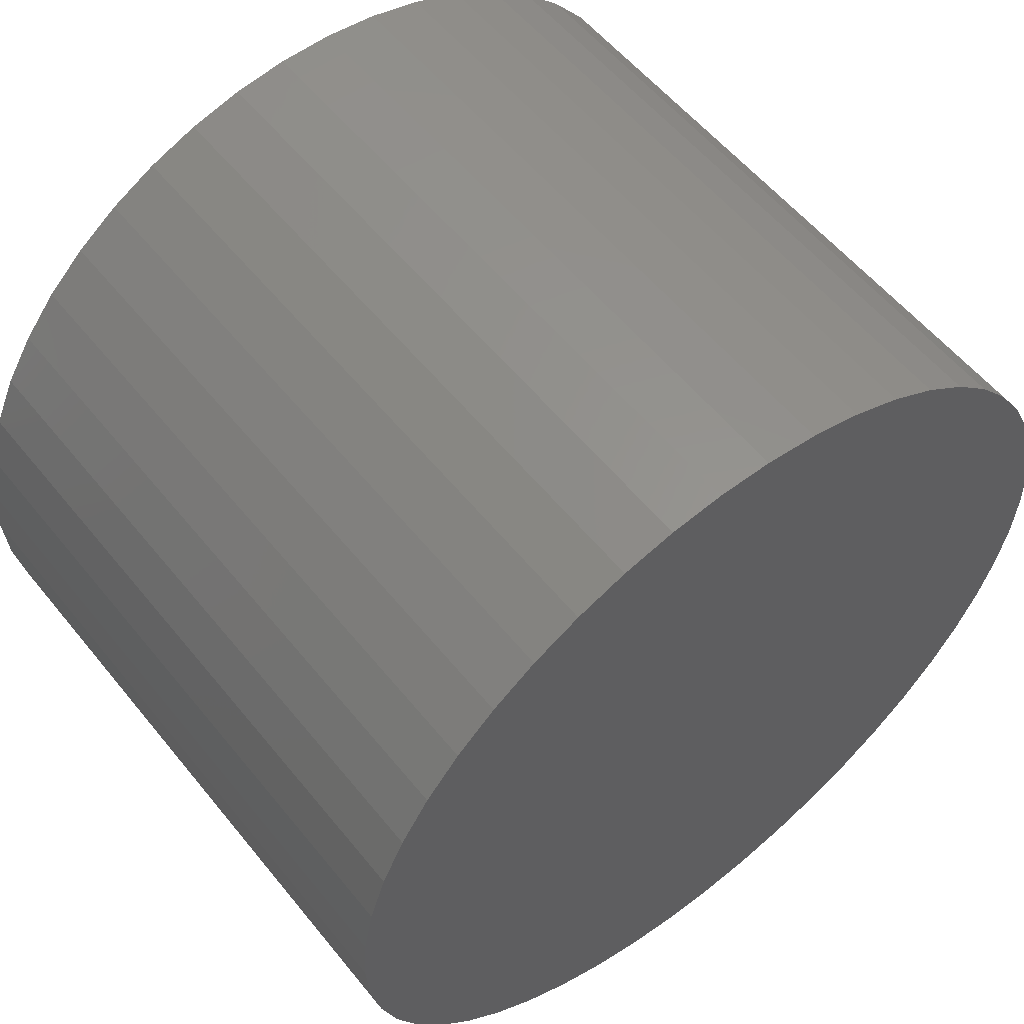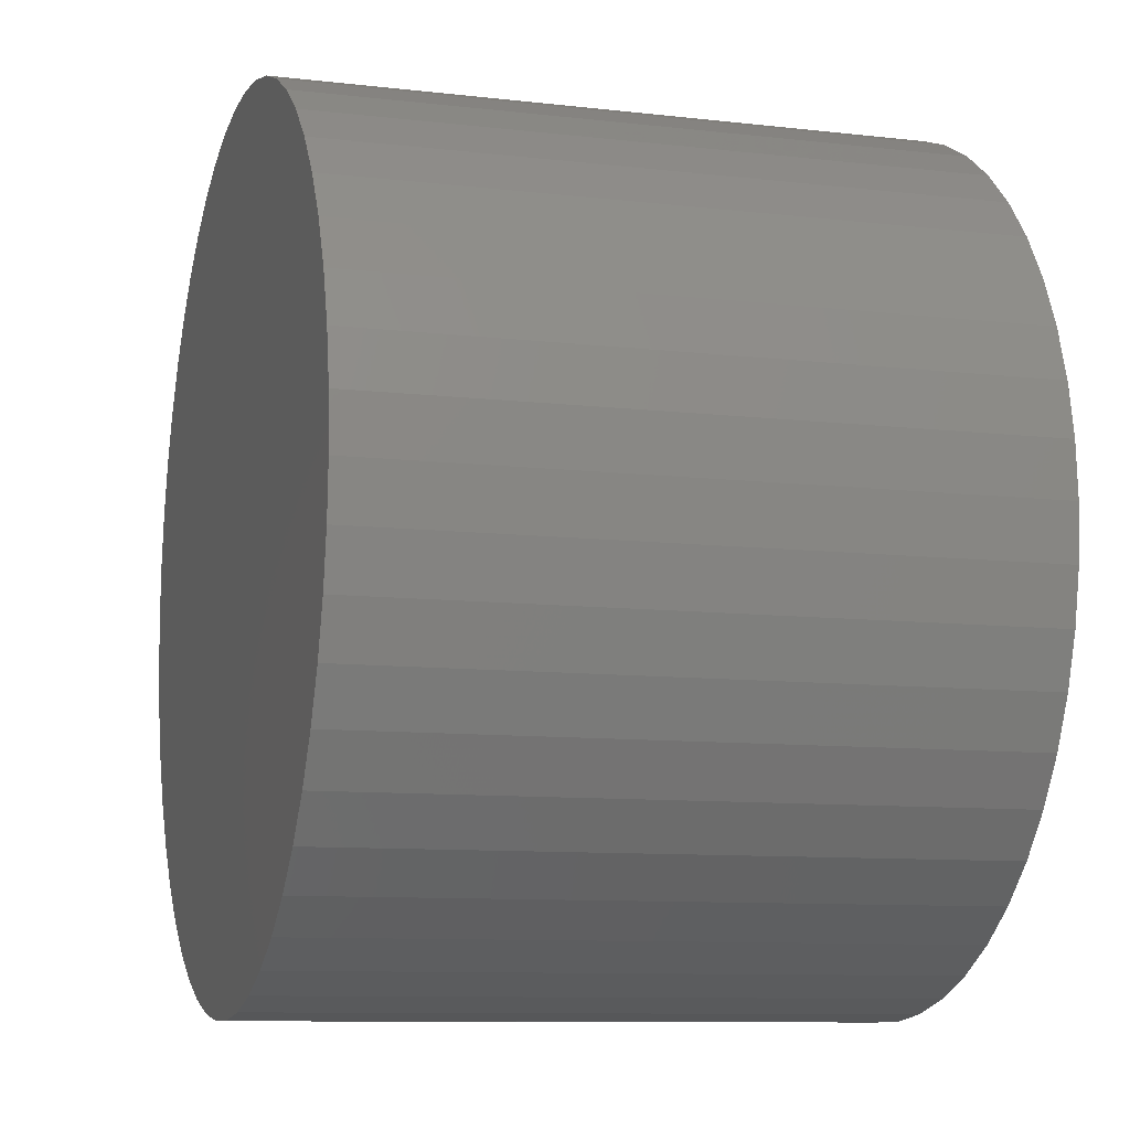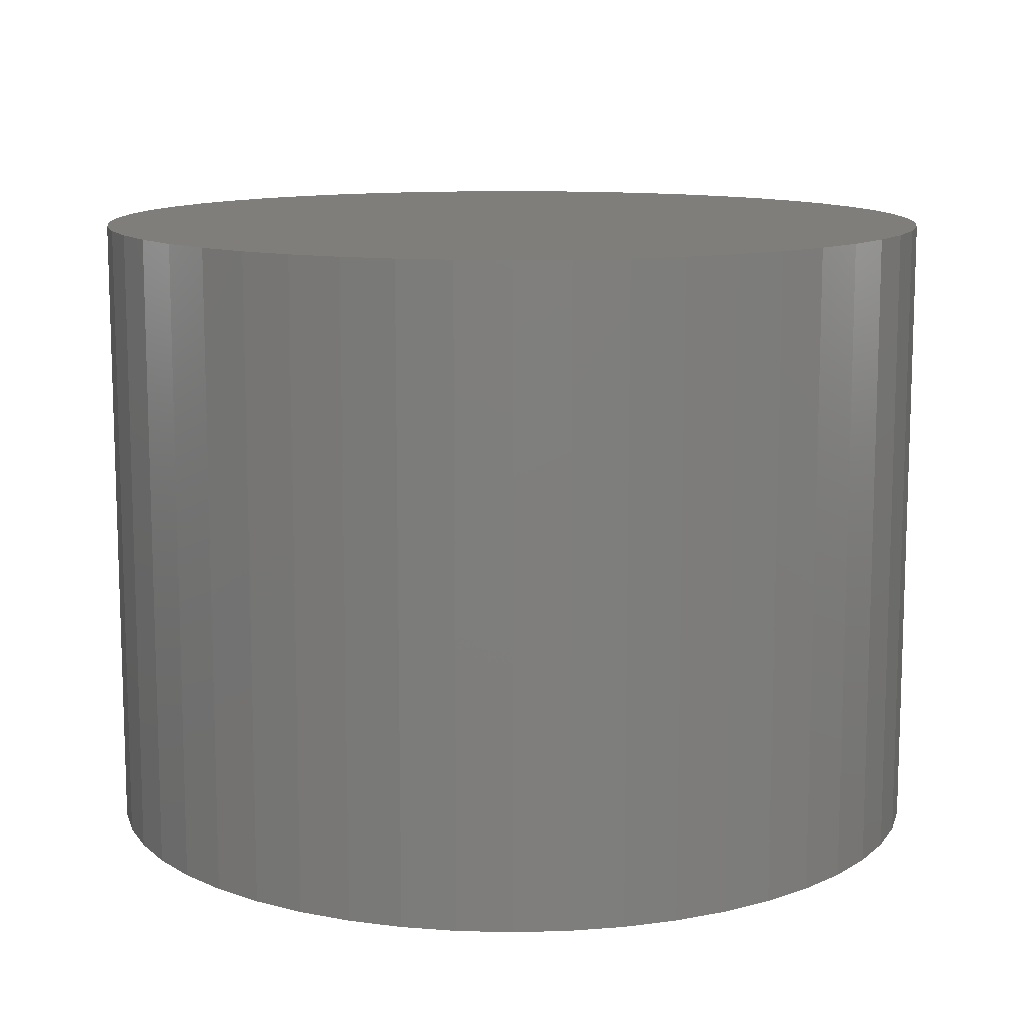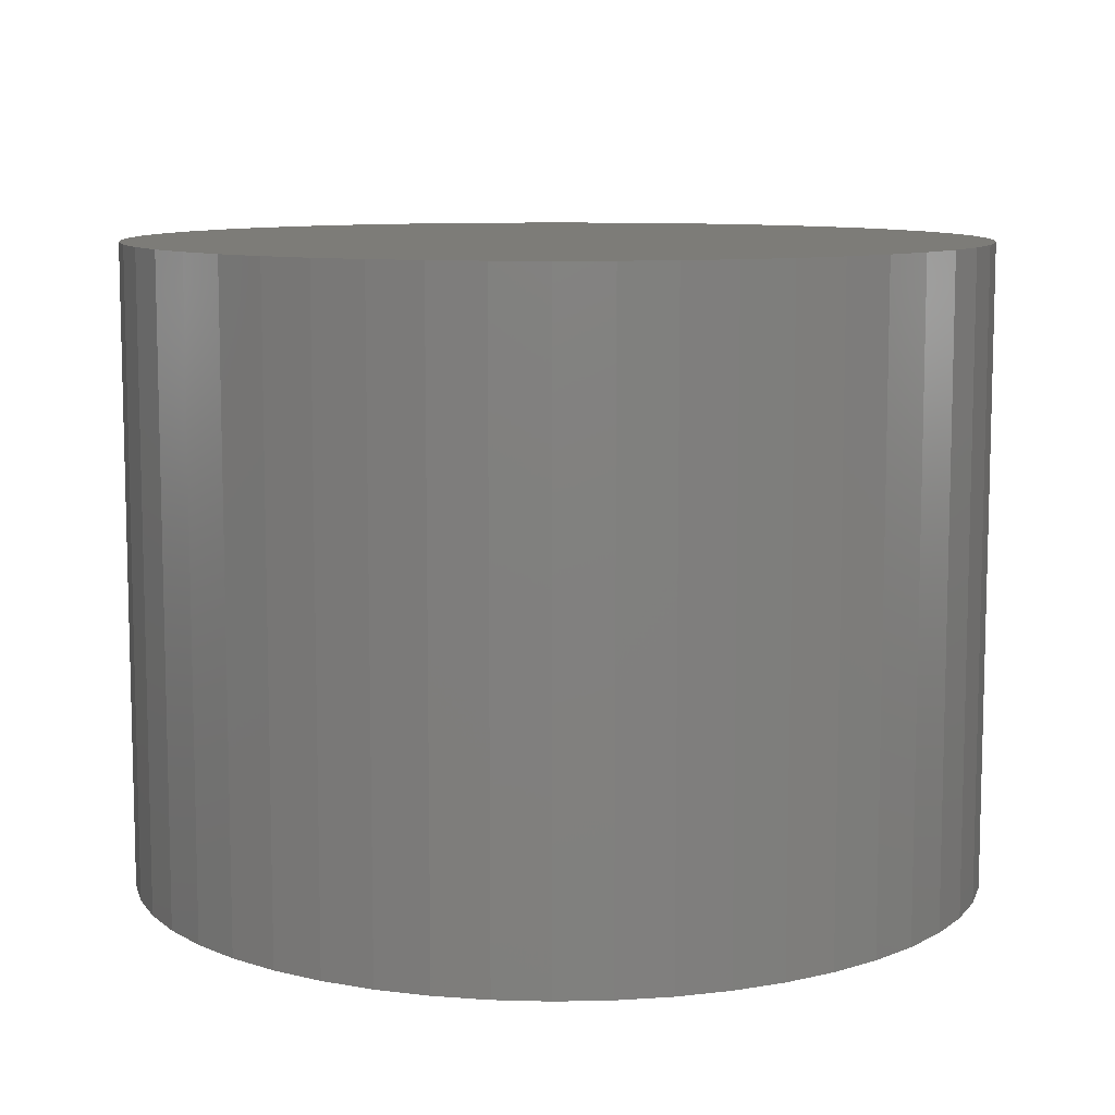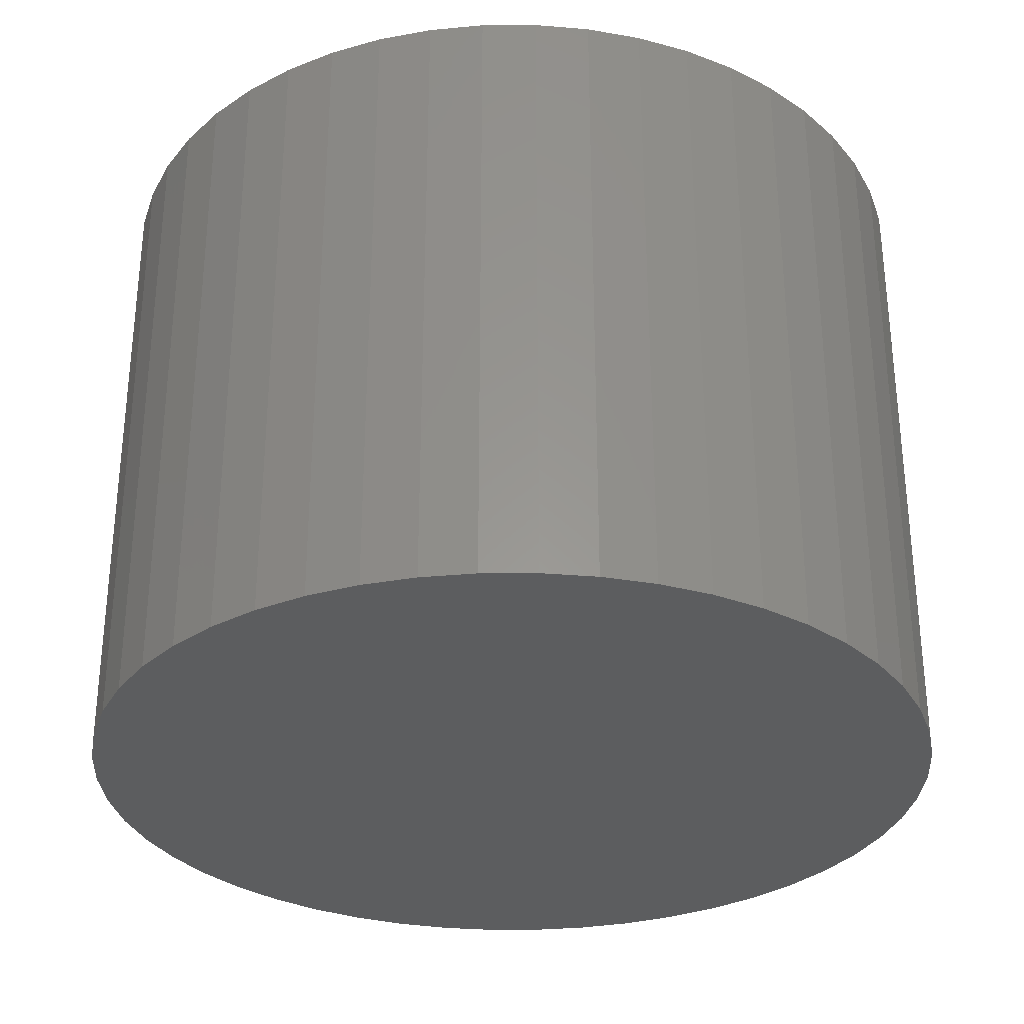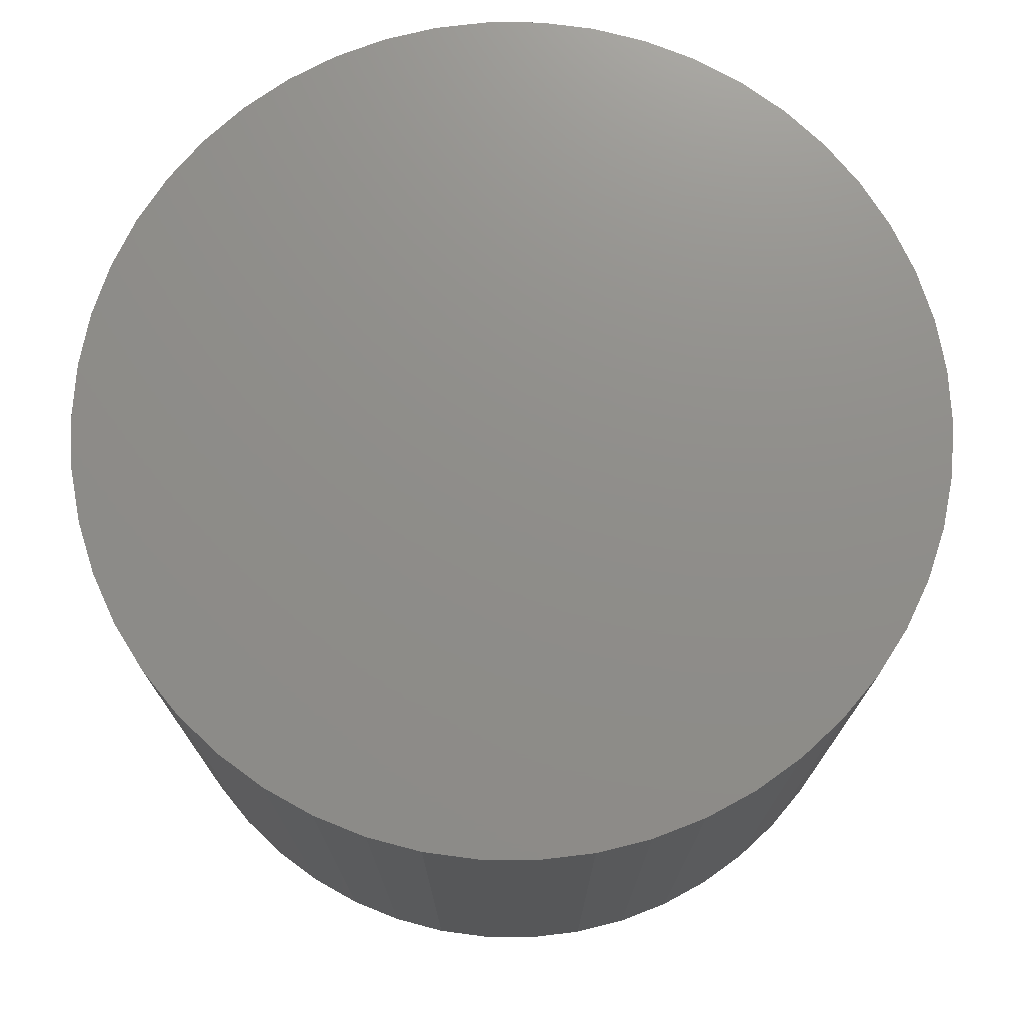
<metadata>
{"format":"stl","ext":"stl","renderer":"f3d","projection":"perspective","resolution":1024,"background":"white","views":[{"elev":56.4,"azim":-38.4,"up":"+Y"},{"elev":-9.7,"azim":-106.8,"up":"+Y"},{"elev":11.7,"azim":61.1,"up":"+Z"},{"elev":9.4,"azim":61.8,"up":"+Z"},{"elev":-31.0,"azim":7.6,"up":"+Z"},{"elev":73.7,"azim":79.6,"up":"+Z"}]}
</metadata>
<code>
# stl→obj: 100 verts, 196 faces
v 3.35 0 2.5
v 3.324 0.4199 -2.5
v 3.324 0.4199 2.5
v 3.35 0 -2.5
v -3.35 0 -2.5
v -3.324 0.4199 2.5
v -3.324 0.4199 -2.5
v -3.35 0 2.5
v 0.2103 3.343 -2.5
v -0.2103 3.343 2.5
v 0.2103 3.343 2.5
v -0.2103 3.343 -2.5
v 2.442 -2.293 2.5
v 2.71 -1.969 -2.5
v 2.71 -1.969 2.5
v 2.442 -2.293 -2.5
v 3.324 -0.4199 -2.5
v 3.245 -0.8331 -2.5
v 3.245 0.8331 -2.5
v 3.115 -1.233 -2.5
v 3.115 1.233 -2.5
v 2.936 -1.614 -2.5
v 2.936 1.614 -2.5
v 2.71 1.969 -2.5
v 2.442 2.293 -2.5
v 2.135 -2.581 -2.5
v 2.135 2.581 -2.5
v 1.795 -2.829 -2.5
v 1.795 2.829 -2.5
v 1.426 -3.031 -2.5
v 1.426 3.031 -2.5
v 1.035 -3.186 -2.5
v 1.035 3.186 -2.5
v 0.6277 -3.291 -2.5
v 0.6277 3.291 -2.5
v 0.2103 -3.343 -2.5
v -0.2103 -3.343 -2.5
v -0.6277 -3.291 -2.5
v -0.6277 3.291 -2.5
v -1.035 -3.186 -2.5
v -1.035 3.186 -2.5
v -1.426 -3.031 -2.5
v -1.426 3.031 -2.5
v -1.795 -2.829 -2.5
v -1.795 2.829 -2.5
v -2.135 -2.581 -2.5
v -2.135 2.581 -2.5
v -2.442 -2.293 -2.5
v -2.442 2.293 -2.5
v -2.71 -1.969 -2.5
v -2.71 1.969 -2.5
v -2.936 -1.614 -2.5
v -2.936 1.614 -2.5
v -3.115 -1.233 -2.5
v -3.115 1.233 -2.5
v -3.245 -0.8331 -2.5
v -3.245 0.8331 -2.5
v -3.324 -0.4199 -2.5
v 3.324 -0.4199 2.5
v 3.245 0.8331 2.5
v 3.245 -0.8331 2.5
v 3.115 1.233 2.5
v 3.115 -1.233 2.5
v 2.936 1.614 2.5
v 2.936 -1.614 2.5
v 2.71 1.969 2.5
v 2.442 2.293 2.5
v 2.135 2.581 2.5
v 2.135 -2.581 2.5
v 1.795 2.829 2.5
v 1.795 -2.829 2.5
v 1.426 3.031 2.5
v 1.426 -3.031 2.5
v 1.035 3.186 2.5
v 1.035 -3.186 2.5
v 0.6277 3.291 2.5
v 0.6277 -3.291 2.5
v 0.2103 -3.343 2.5
v -0.2103 -3.343 2.5
v -0.6277 3.291 2.5
v -0.6277 -3.291 2.5
v -1.035 3.186 2.5
v -1.035 -3.186 2.5
v -1.426 3.031 2.5
v -1.426 -3.031 2.5
v -1.795 2.829 2.5
v -1.795 -2.829 2.5
v -2.135 2.581 2.5
v -2.135 -2.581 2.5
v -2.442 2.293 2.5
v -2.442 -2.293 2.5
v -2.71 1.969 2.5
v -2.71 -1.969 2.5
v -2.936 1.614 2.5
v -2.936 -1.614 2.5
v -3.115 1.233 2.5
v -3.115 -1.233 2.5
v -3.245 0.8331 2.5
v -3.245 -0.8331 2.5
v -3.324 -0.4199 2.5
f 1 2 3
f 2 1 4
f 5 6 7
f 6 5 8
f 9 10 11
f 10 9 12
f 13 14 15
f 14 13 16
f 17 2 4
f 18 2 17
f 18 19 2
f 20 19 18
f 20 21 19
f 22 21 20
f 22 23 21
f 14 23 22
f 14 24 23
f 16 24 14
f 16 25 24
f 26 25 16
f 26 27 25
f 28 27 26
f 28 29 27
f 30 29 28
f 30 31 29
f 32 31 30
f 32 33 31
f 34 33 32
f 34 35 33
f 36 35 34
f 36 9 35
f 37 9 36
f 37 12 9
f 38 12 37
f 38 39 12
f 40 39 38
f 40 41 39
f 42 41 40
f 42 43 41
f 44 43 42
f 44 45 43
f 46 45 44
f 46 47 45
f 48 47 46
f 48 49 47
f 50 49 48
f 50 51 49
f 52 51 50
f 52 53 51
f 54 53 52
f 54 55 53
f 56 55 54
f 56 57 55
f 58 57 56
f 58 7 57
f 7 58 5
f 3 59 1
f 60 59 3
f 60 61 59
f 62 61 60
f 62 63 61
f 64 63 62
f 64 65 63
f 66 65 64
f 66 15 65
f 67 15 66
f 67 13 15
f 68 13 67
f 68 69 13
f 70 69 68
f 70 71 69
f 72 71 70
f 72 73 71
f 74 73 72
f 74 75 73
f 76 75 74
f 76 77 75
f 11 77 76
f 11 78 77
f 10 78 11
f 10 79 78
f 80 79 10
f 80 81 79
f 82 81 80
f 82 83 81
f 84 83 82
f 84 85 83
f 86 85 84
f 86 87 85
f 88 87 86
f 88 89 87
f 90 89 88
f 90 91 89
f 92 91 90
f 92 93 91
f 94 93 92
f 94 95 93
f 96 95 94
f 96 97 95
f 98 97 96
f 98 99 97
f 6 99 98
f 6 100 99
f 100 6 8
f 47 90 88
f 90 47 49
f 41 84 82
f 84 41 43
f 62 23 64
f 23 62 21
f 31 74 72
f 74 31 33
f 27 70 68
f 70 27 29
f 55 94 53
f 94 55 96
f 39 82 80
f 82 39 41
f 36 77 78
f 77 36 34
f 61 17 59
f 17 61 18
f 60 21 62
f 21 60 19
f 3 19 60
f 19 3 2
f 25 68 67
f 68 25 27
f 64 24 66
f 24 64 23
f 33 76 74
f 76 33 35
f 53 92 51
f 92 53 94
f 51 90 49
f 90 51 92
f 57 96 55
f 96 57 98
f 43 86 84
f 86 43 45
f 12 80 10
f 80 12 39
f 59 4 1
f 4 59 17
f 52 97 54
f 97 52 95
f 58 8 5
f 8 58 100
f 37 78 79
f 78 37 36
f 30 71 73
f 71 30 28
f 66 25 67
f 25 66 24
f 35 11 76
f 11 35 9
f 29 72 70
f 72 29 31
f 7 98 57
f 98 7 6
f 45 88 86
f 88 45 47
f 65 20 63
f 20 65 22
f 42 83 85
f 83 42 40
f 48 93 50
f 93 48 91
f 54 99 56
f 99 54 97
f 26 13 69
f 13 26 16
f 32 73 75
f 73 32 30
f 34 75 77
f 75 34 32
f 15 22 65
f 22 15 14
f 63 18 61
f 18 63 20
f 38 79 81
f 79 38 37
f 46 87 89
f 87 46 44
f 48 89 91
f 89 48 46
f 56 100 58
f 100 56 99
f 28 69 71
f 69 28 26
f 44 85 87
f 85 44 42
f 40 81 83
f 81 40 38
f 50 95 52
f 95 50 93

</code>
